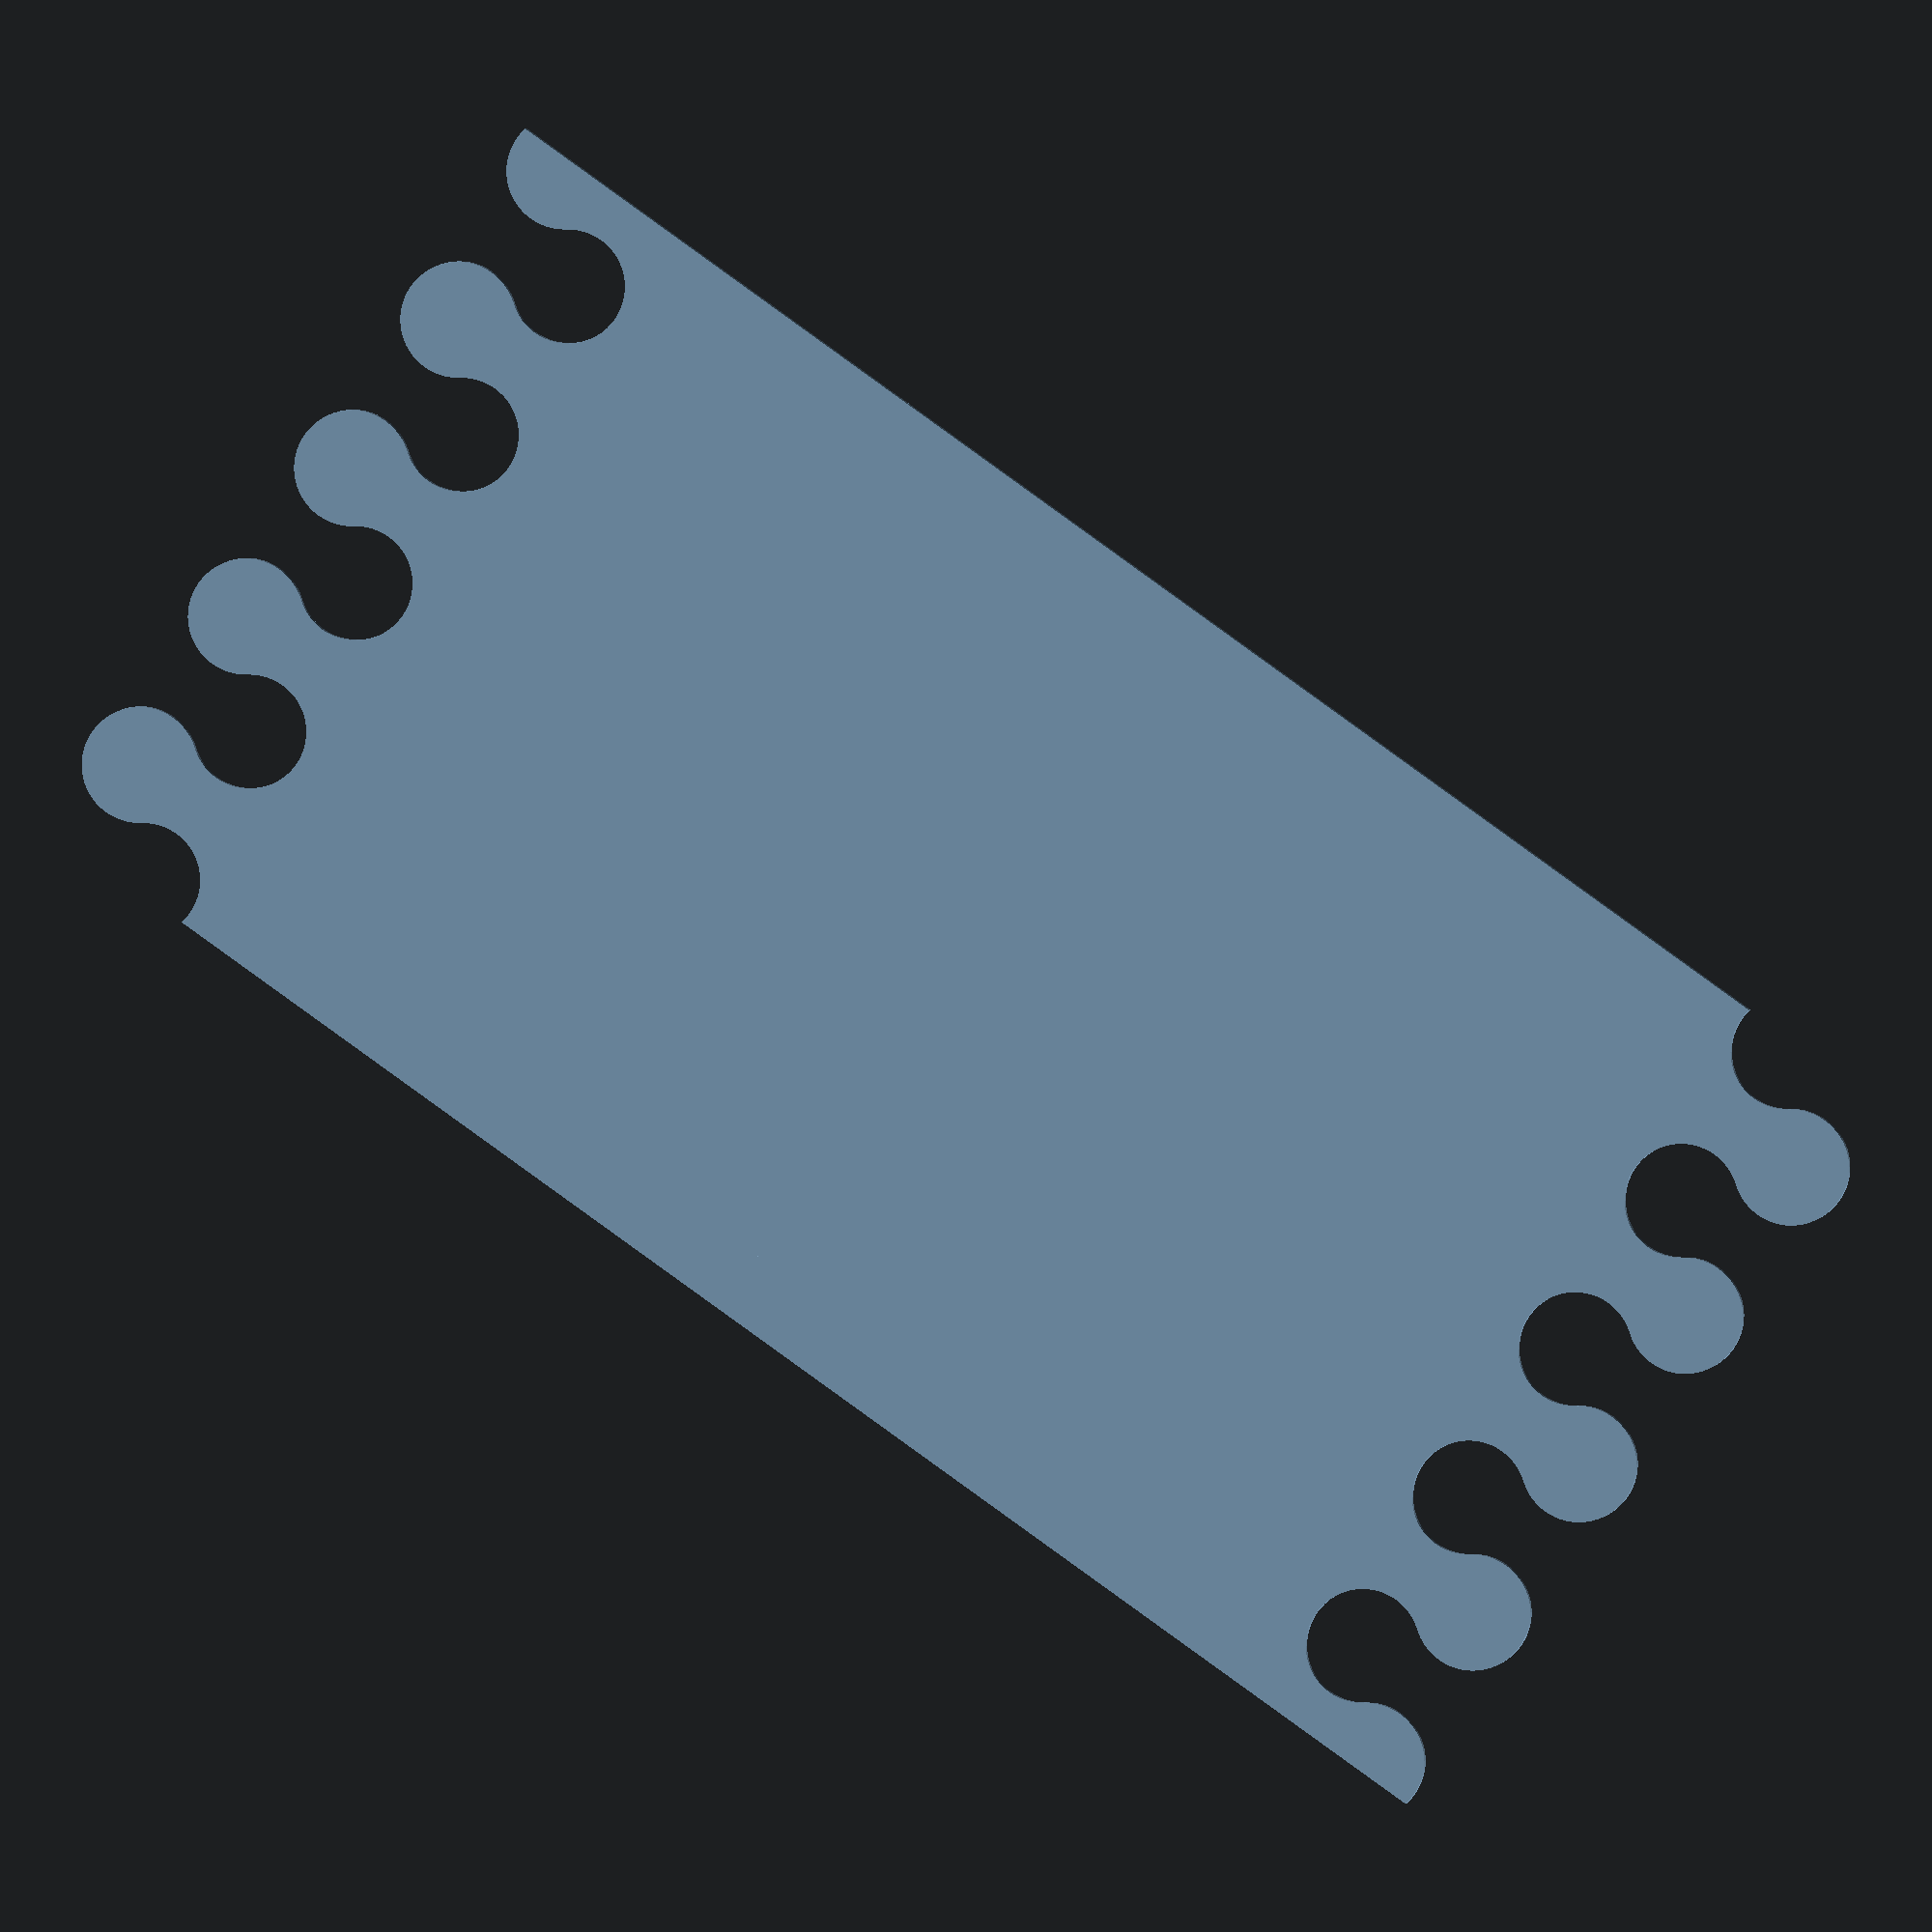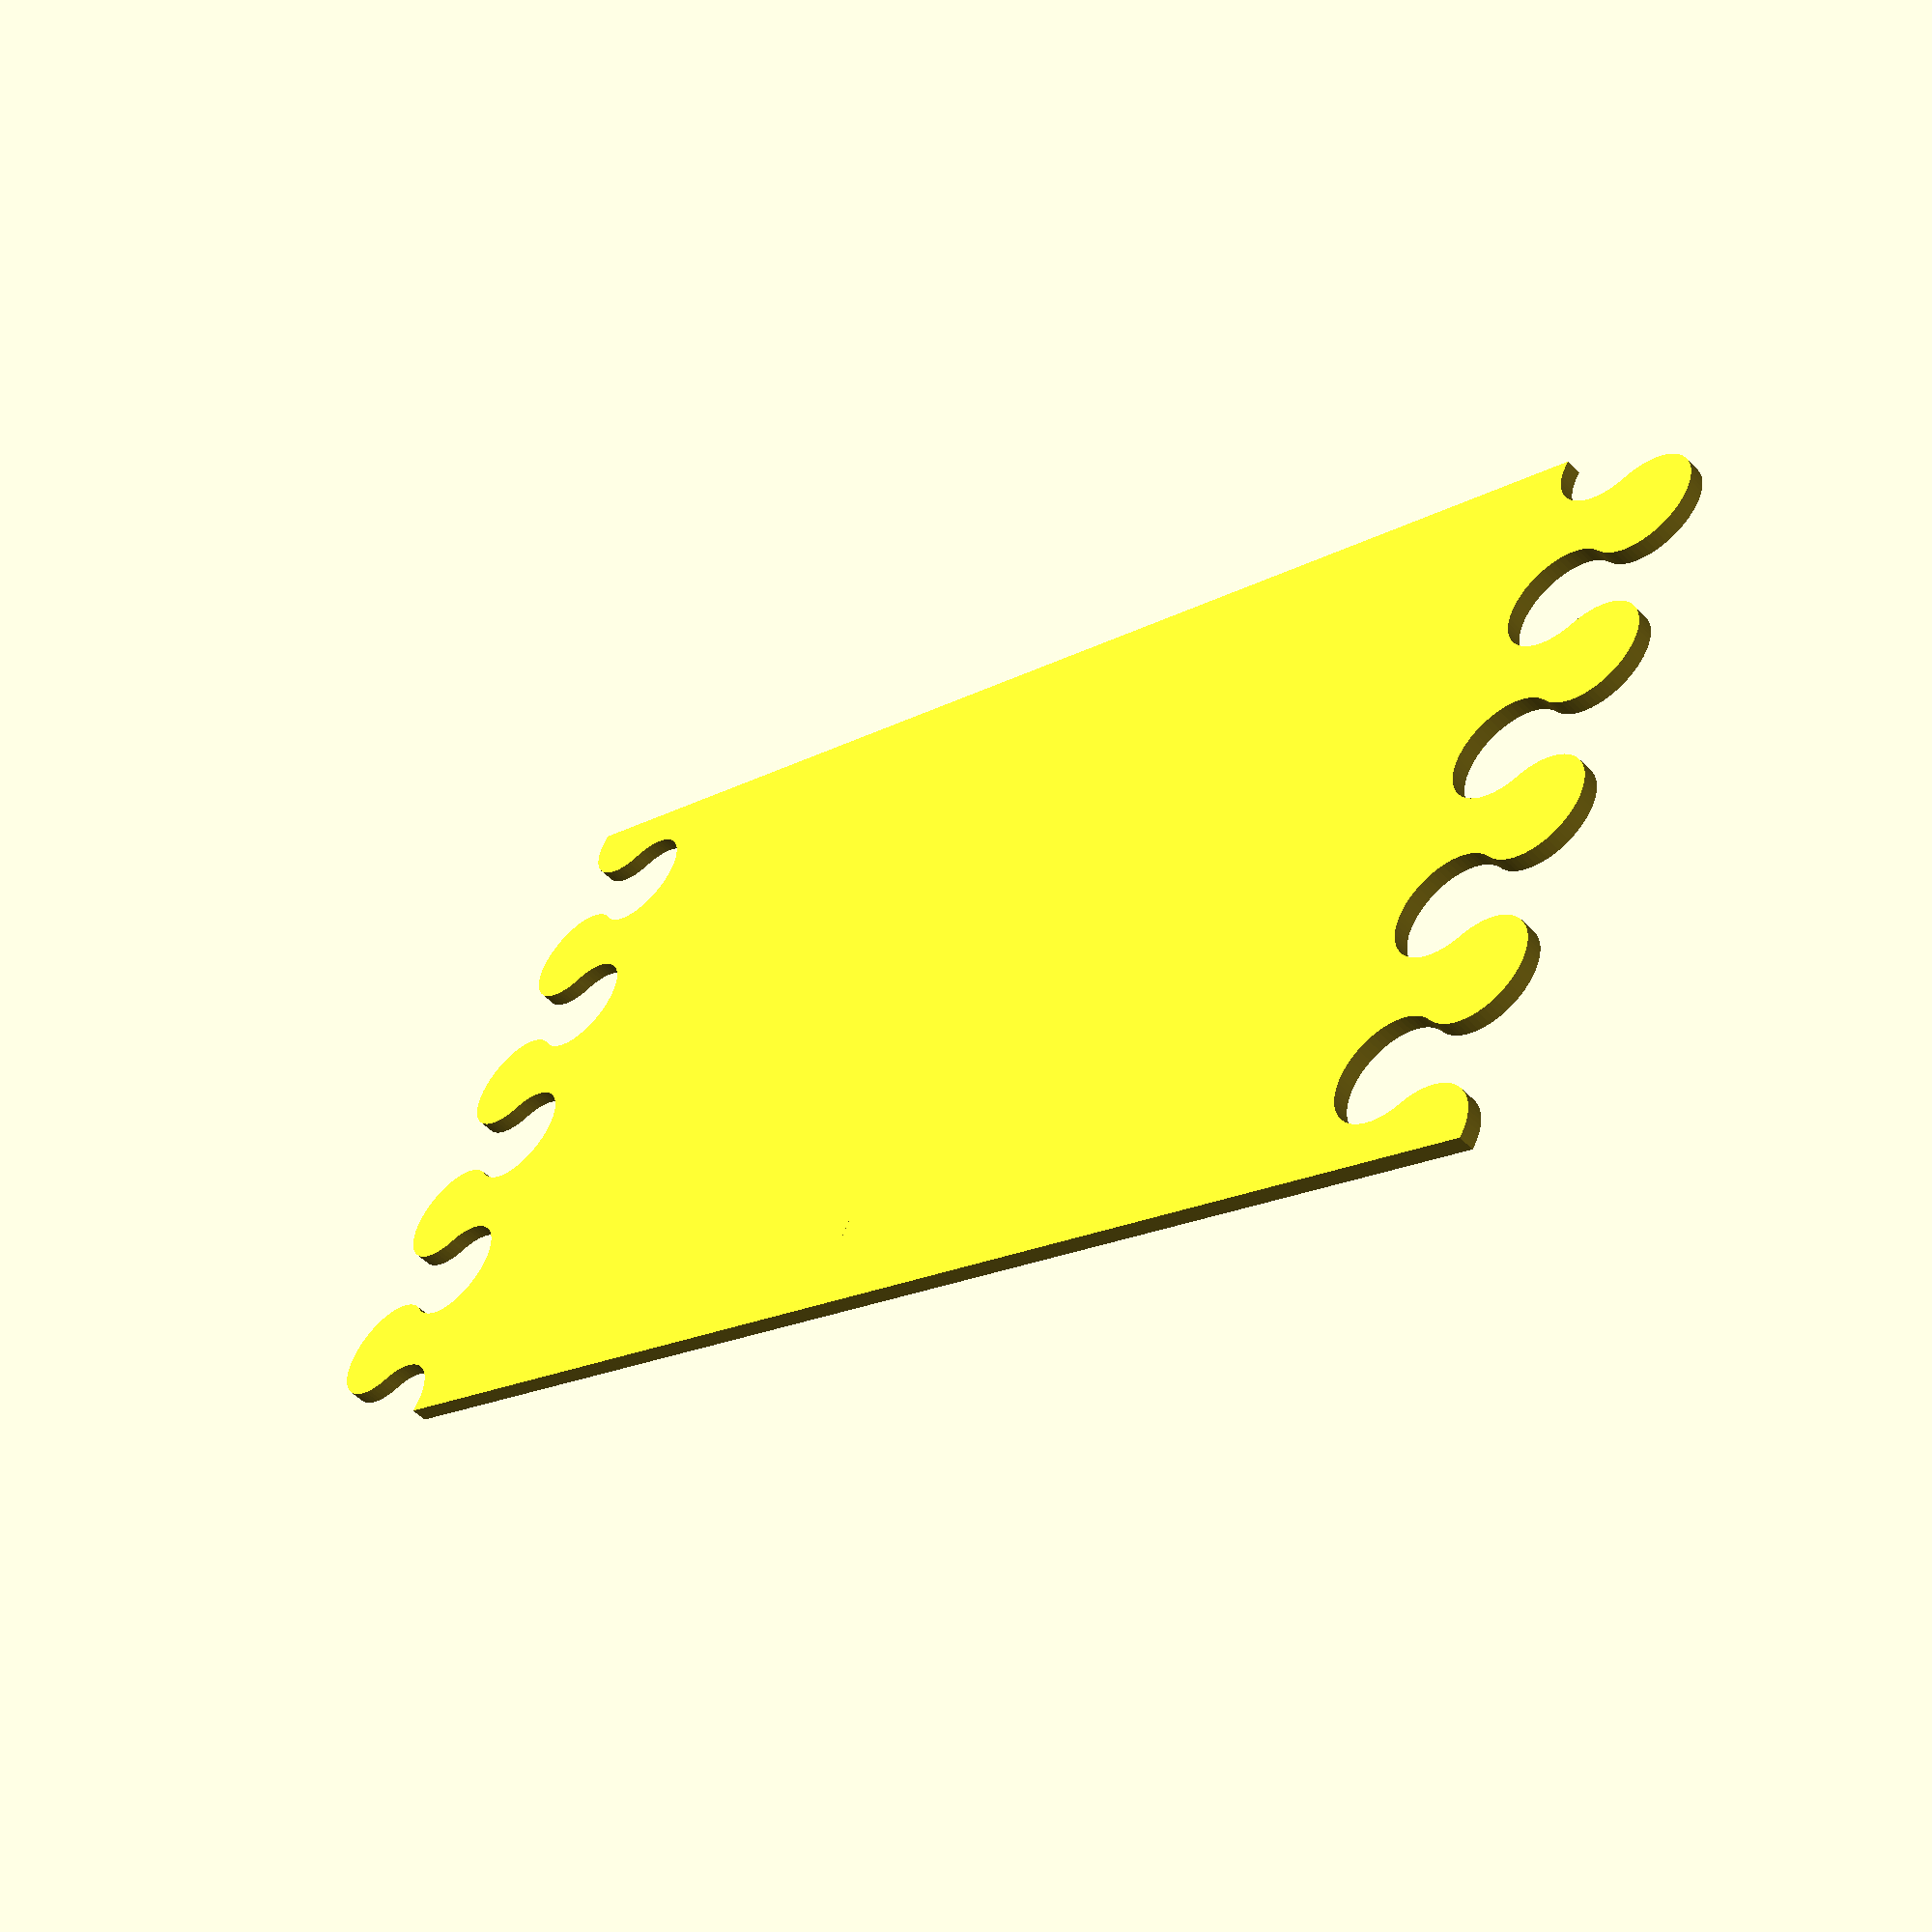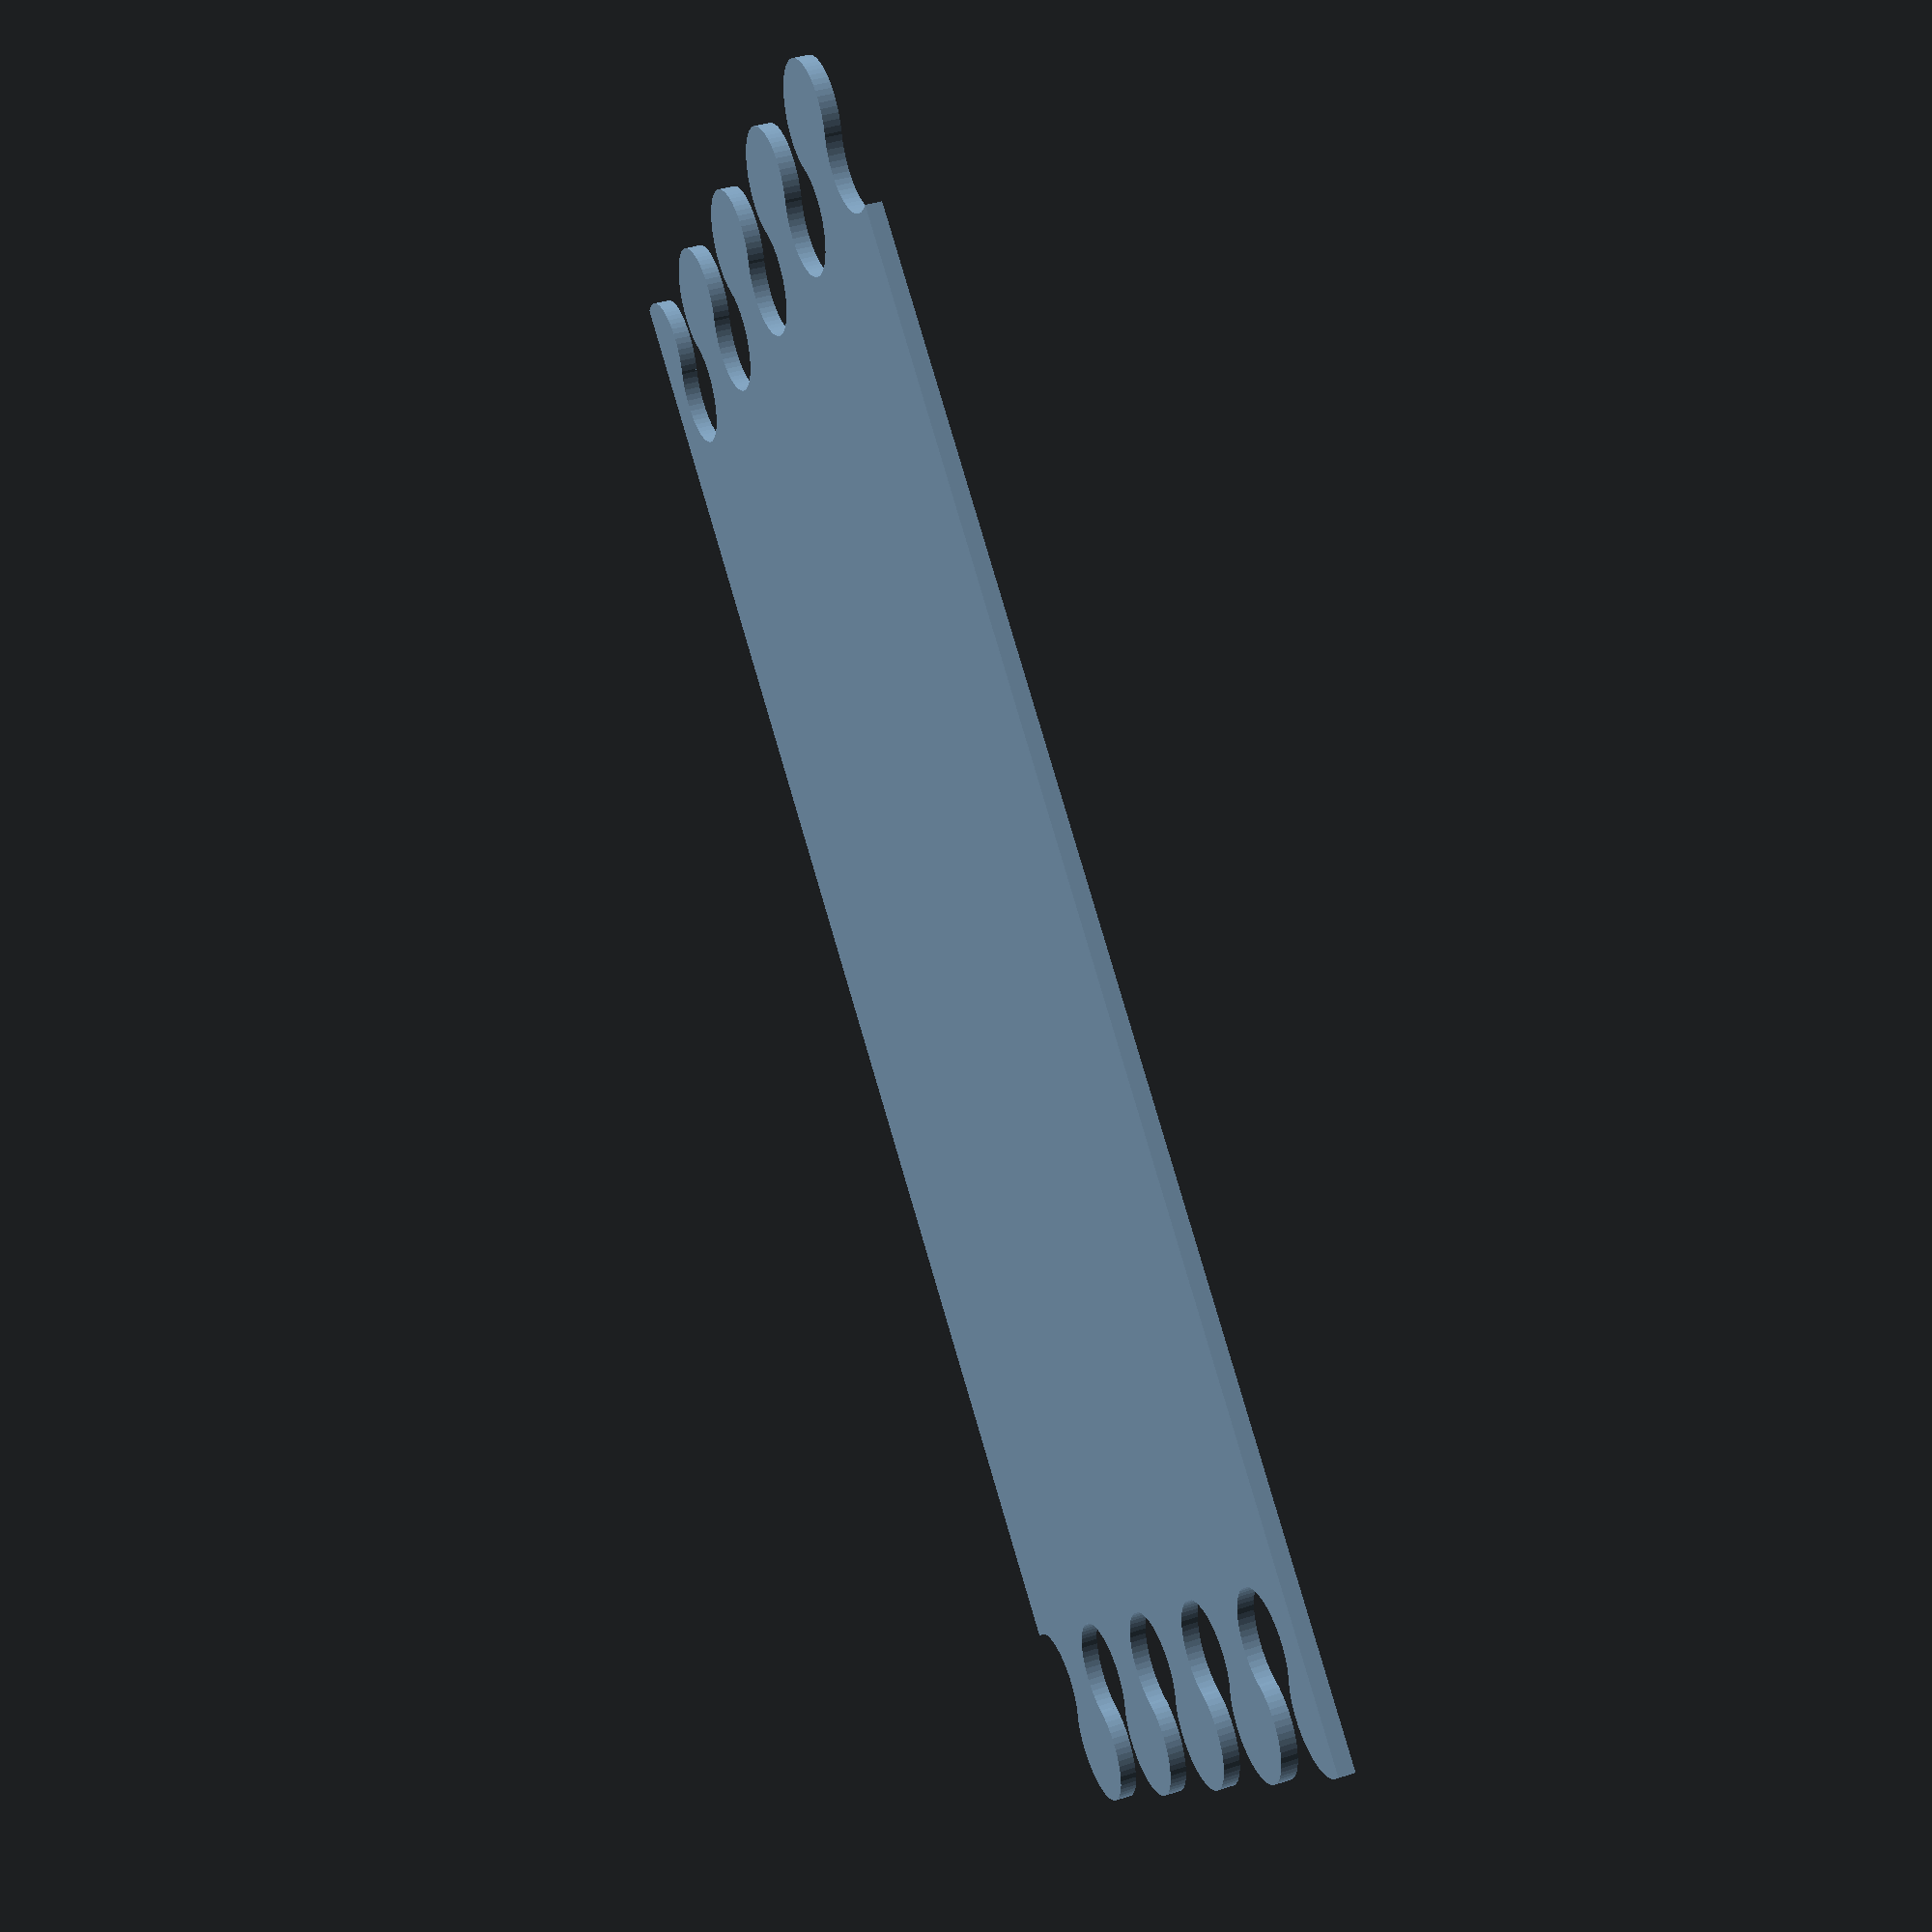
<openscad>
$fn = 60;

width = 50;
length = 100;

thickness = 6;

amount = 5;
offset = 4;

kerf = 0.03;

mainProgram();
mirror([0,1,0]) rotate([0,180,0]) translate([0,-length,0]) mainProgram();



//cube([width,length, thickness]); //test lengte

module mainProgram(){
   
    circleSize = (width - (offset * (amount-1))) /amount;
    
        if(circleSize < offset){
            
            newOffset = offset/2;
          //  echo(newOffset);
            circleSize = (width - (newOffset * (amount-1))) /amount;
            
            tpoint = calculateTangentPoint(circleSize, calculateDistance(circleSize, newOffset));
            remain = allignBasePlate(circleSize, tpoint, newOffset);
            projection(cut = false){
            translate([(width/2) + remain,circleSize/2,-thickness/2]){
            
            difference() { drawTopJoint(circleSize, newOffset); translate([-circleSize/2,-circleSize, -2]) cube([-remain + (circleSize/2), 30,thickness+6]);};
            difference() {
           
            drawBasePlate(circleSize, tpoint, newOffset);    
                
            drawBottomJoint(circleSize, newOffset, calculateDistance(circleSize, newOffset));
          
            //echo(tpoint);
                    }        
                }
            }
        }
            else{
                tpoint = calculateTangentPoint(circleSize, calculateDistance(circleSize, offset));
                remain = allignBasePlate(circleSize, tpoint, offset);
                projection(cut = false){
                translate([ -(width/2) +remain,circleSize/2,-thickness/2]){
                
                difference() {  drawTopJoint(circleSize, offset); translate([-circleSize/2,-circleSize, -2]) cube([-remain + (circleSize/2), 30,thickness+6]);};
                difference() {
                
                drawBasePlate(circleSize, tpoint, offset);  
                  
                drawBottomJoint(circleSize,offset, calculateDistance(circleSize, offset));
          
                }     
            }
         }
    }
}
module drawTopJoint(circleSize, dist){
    
    distanceTop = circleSize + dist;
    
    for(i = [0:amount-1]){
        
            translate([(distanceTop *i) + (circleSize/2) ,0,0])cylinder(r = (circleSize/2) + kerf, h = thickness );
            
        }
    }


function  calculateDistance(circleSize, dist) = sqrt(pow(circleSize,2) - pow(circleSize + (dist/2) - circleSize/2,2));
    
function calculateTangentPoint(circleSize, dist) = sin(asin(dist/circleSize)) * (circleSize/2);
 
function allignBasePlate(circleSize, tpoint, dist) =  (width - (circleSize + (dist/2) + (circleSize + dist) *(amount-1) + (circleSize/2))) /2;  
    

module drawBottomJoint(circleSize,dist,distanceDown){
    
        distanceBottom = circleSize + (dist/2);
    
        for(i = [0:amount-1]){
        
            translate([distanceBottom ,distanceDown,-1]) cylinder(r = (circleSize/2) - kerf, h = thickness +2);
            distanceBottom = distanceBottom +(circleSize + dist) *i;
            //echo(distanceBottom);
            
        }  
    }

module drawBasePlate(circleSize, tpoint, dist){

    remain = allignBasePlate(circleSize, tpoint, dist);
    calcLength = length - circleSize - (tpoint*2) ;
  //translate([-remain,tpoint,0])%cube([width, length -(circleSize/2) - tpoint,thickness]);    
    translate([-remain,tpoint,0])cube([width, calcLength/2   ,thickness]); 

 
    }
</openscad>
<views>
elev=358.0 azim=125.6 roll=4.4 proj=o view=wireframe
elev=53.4 azim=116.9 roll=42.7 proj=p view=solid
elev=319.5 azim=229.7 roll=248.2 proj=p view=solid
</views>
